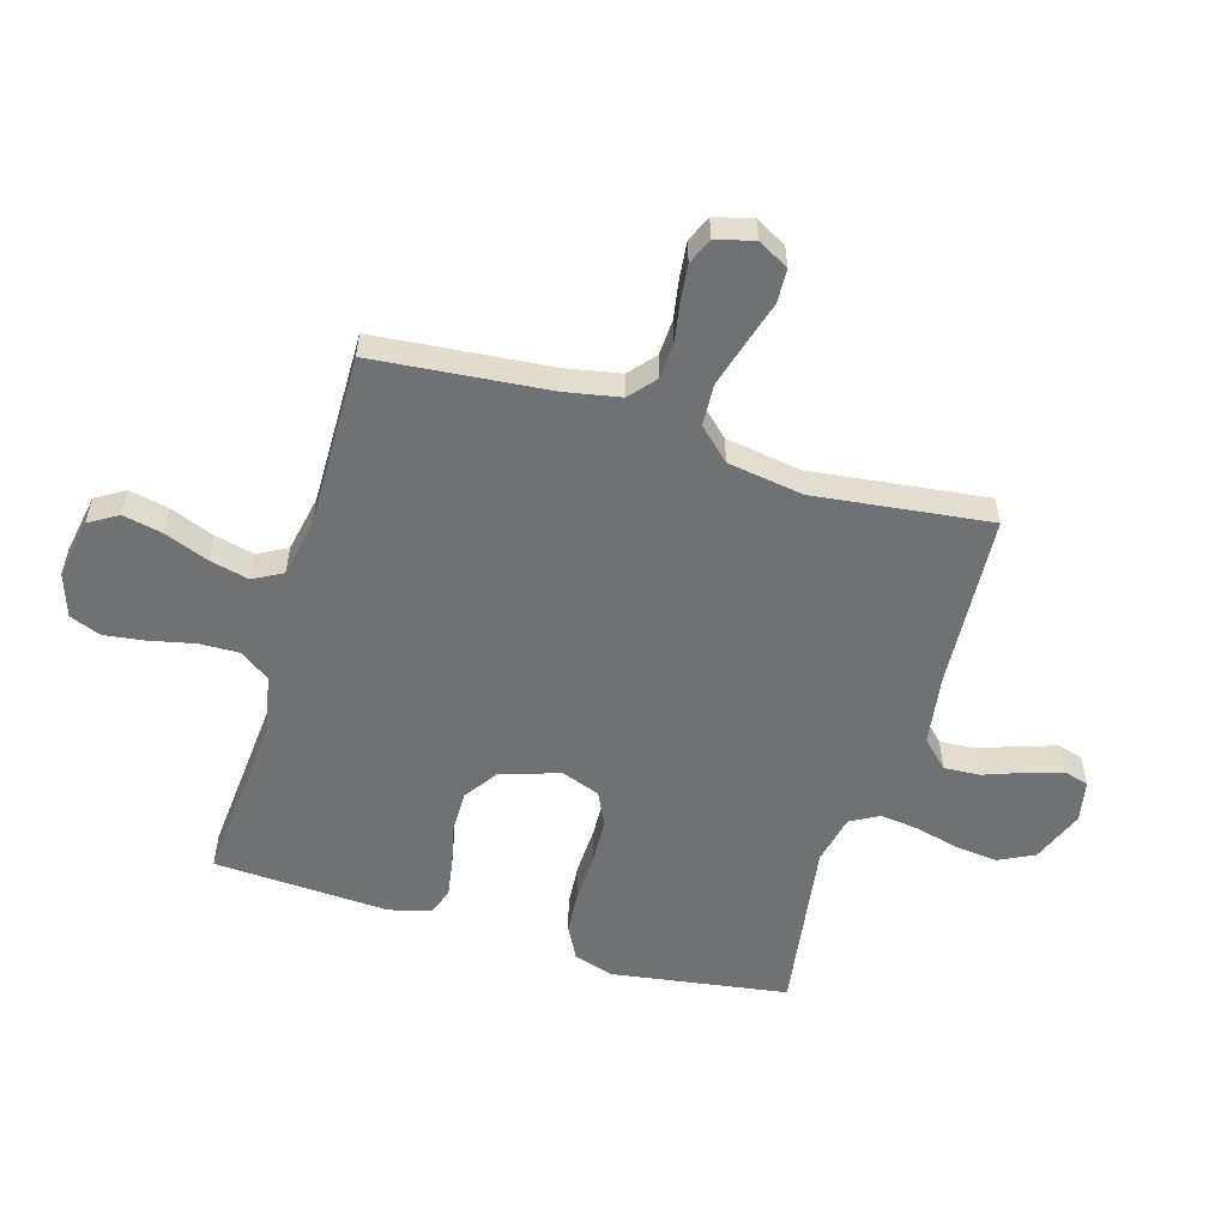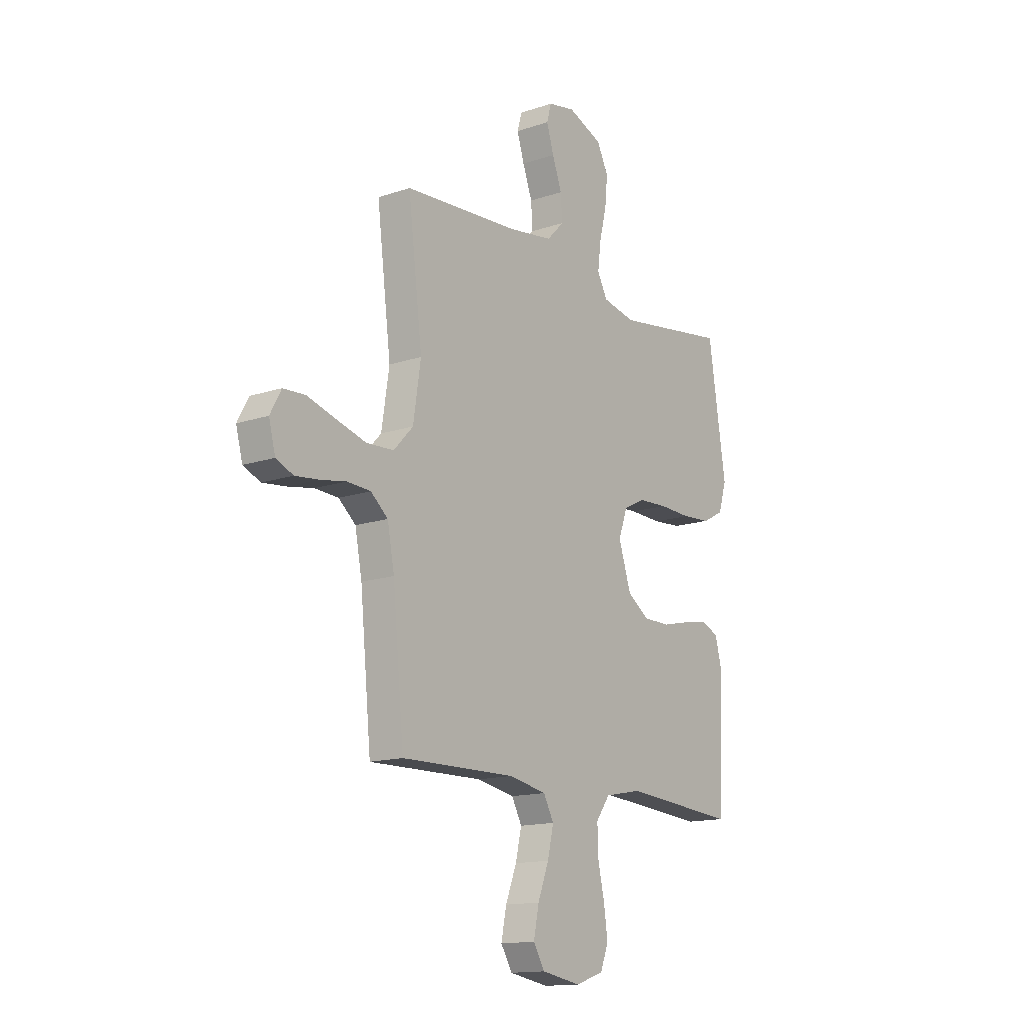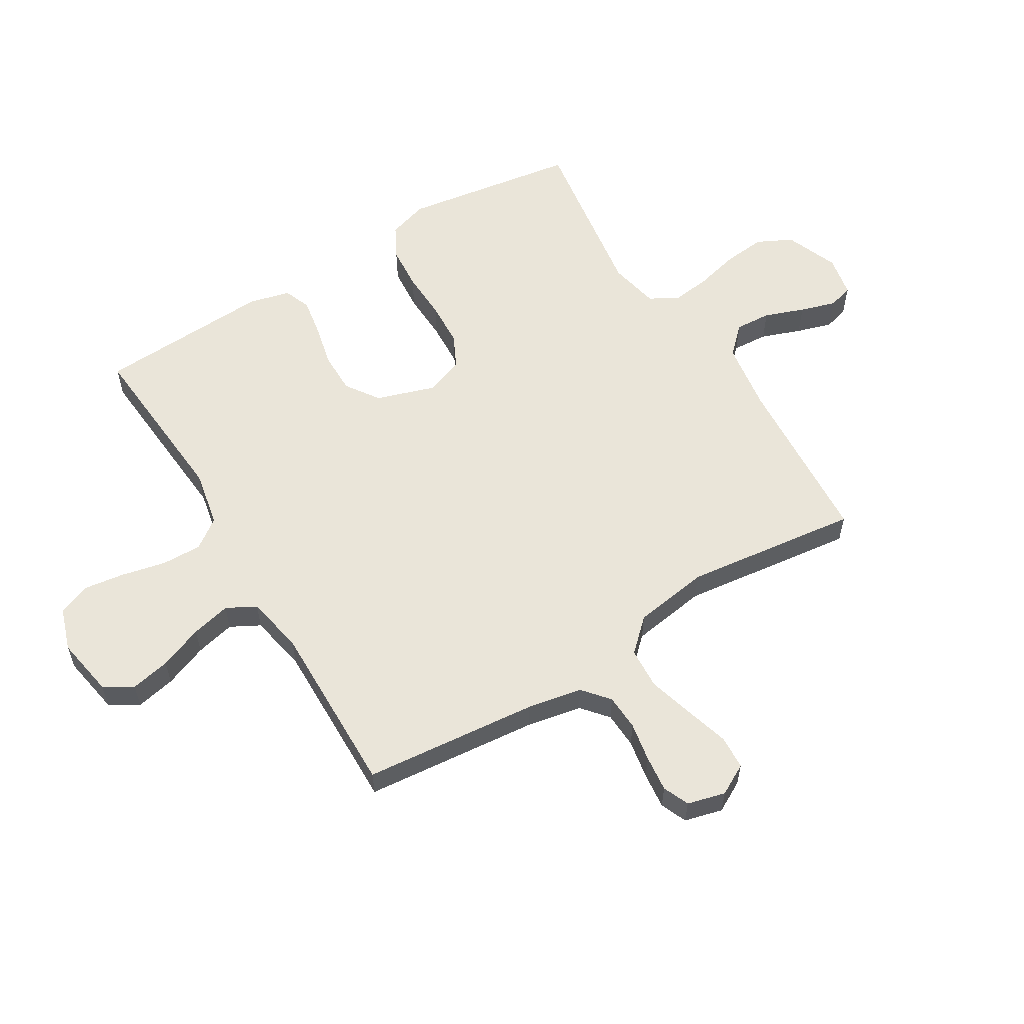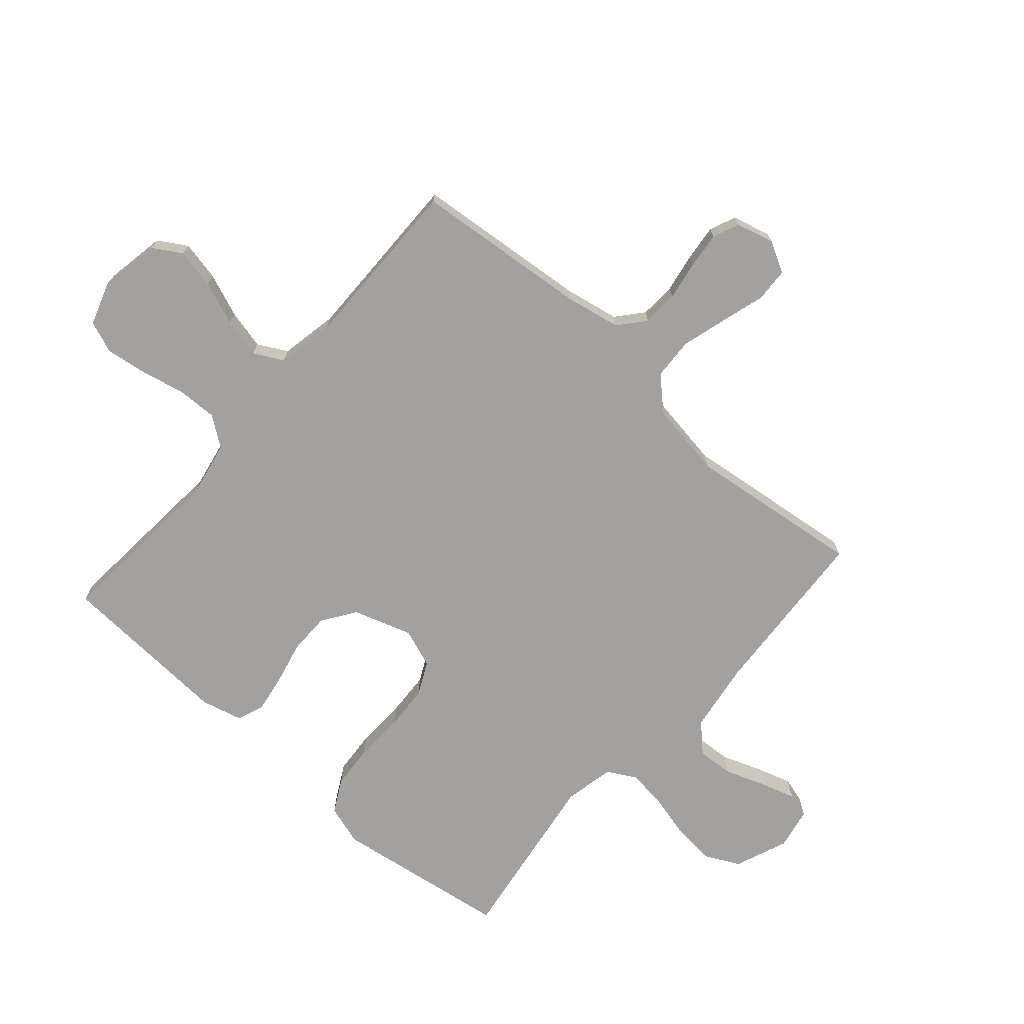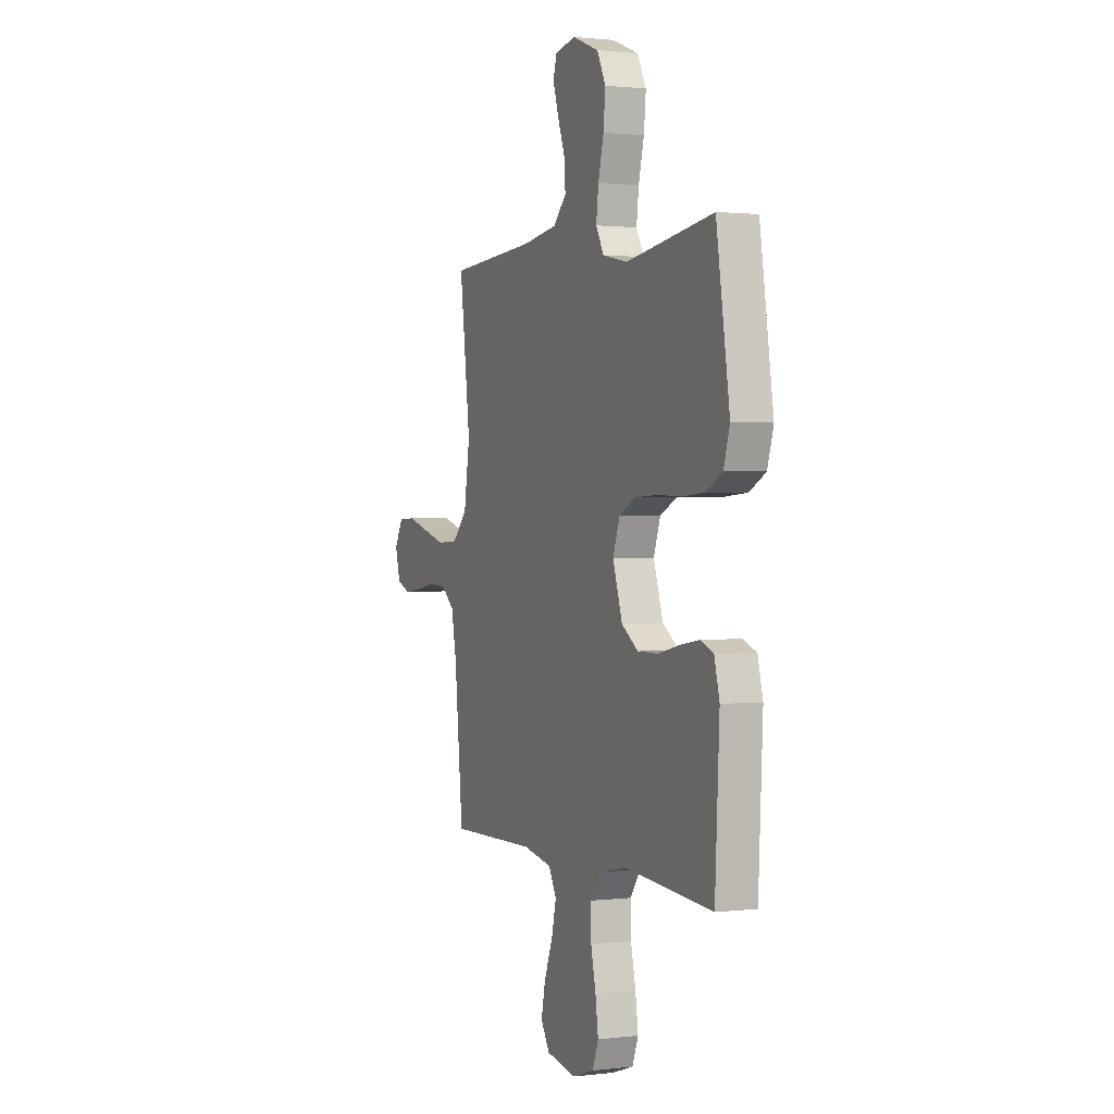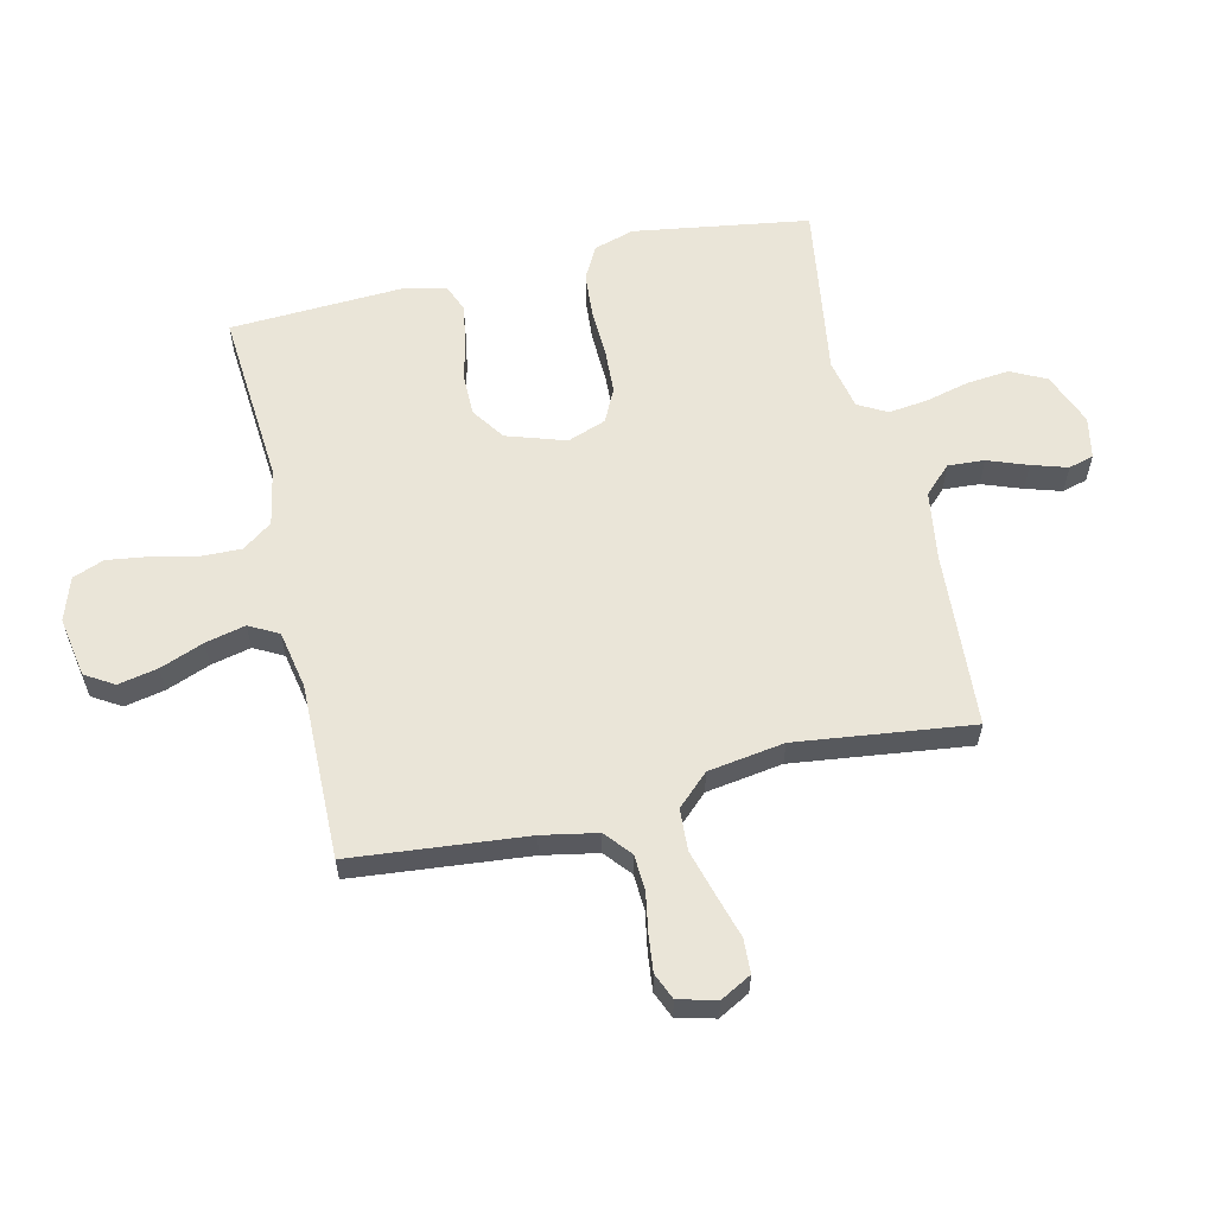
<metadata>
{"format":"obj","ext":"obj","renderer":"f3d","projection":"perspective","resolution":1024,"background":"white","views":[{"elev":-55.1,"azim":-106.7,"up":"+Y"},{"elev":-14.6,"azim":-53.8,"up":"+Z"},{"elev":58.0,"azim":-121.3,"up":"+Y"},{"elev":-72.3,"azim":-131.4,"up":"+Y"},{"elev":1.3,"azim":66.6,"up":"+Z"},{"elev":59.4,"azim":-103.1,"up":"+Y"}]}
</metadata>
<code>
v 0.5 0.07 -0.5
v 0.2 0.07 -0.477
v 0.103 0.07 -0.496
v 0.066 0.07 -0.547
v 0.068 0.07 -0.616
v 0.085 0.07 -0.692
v 0.095 0.07 -0.763
v 0.074 0.07 -0.817
v 0 0.07 -0.842
v -0.103 0.07 -0.824
v -0.133 0.07 -0.775
v -0.119 0.07 -0.707
v -0.09 0.07 -0.632
v -0.074 0.07 -0.564
v -0.101 0.07 -0.514
v -0.2 0.07 -0.495
v -0.5 0.07 -0.5
v -0.529 0.07 -0.2
v -0.547 0.07 -0.106
v -0.592 0.07 -0.068
v -0.654 0.07 -0.065
v -0.721 0.07 -0.077
v -0.783 0.07 -0.084
v -0.828 0.07 -0.065
v -0.845 0.07 0
v -0.816 0.07 0.053
v -0.758 0.07 0.056
v -0.683 0.07 0.034
v -0.605 0.07 0.012
v -0.534 0.07 0.016
v -0.483 0.07 0.07
v -0.463 0.07 0.2
v -0.5 0.07 0.5
v -0.2 0.07 0.52
v -0.08 0.07 0.538
v -0.035 0.07 0.584
v -0.039 0.07 0.646
v -0.064 0.07 0.714
v -0.083 0.07 0.775
v -0.071 0.07 0.818
v 0 0.07 0.832
v 0.091 0.07 0.796
v 0.121 0.07 0.736
v 0.114 0.07 0.664
v 0.095 0.07 0.588
v 0.087 0.07 0.522
v 0.114 0.07 0.473
v 0.2 0.07 0.455
v 0.5 0.07 0.5
v 0.546 0.07 0.2
v 0.525 0.07 0.131
v 0.469 0.07 0.101
v 0.393 0.07 0.095
v 0.309 0.07 0.098
v 0.232 0.07 0.094
v 0.175 0.07 0.066
v 0.151 0.07 0
v 0.184 0.07 -0.101
v 0.241 0.07 -0.14
v 0.312 0.07 -0.14
v 0.385 0.07 -0.123
v 0.451 0.07 -0.112
v 0.497 0.07 -0.13
v 0.515 0.07 -0.2
v 0.5 0 -0.5
v 0.2 0 -0.477
v 0.103 0 -0.496
v 0.066 0 -0.547
v 0.068 0 -0.616
v 0.085 0 -0.692
v 0.095 0 -0.763
v 0.074 0 -0.817
v 0 0 -0.842
v -0.103 0 -0.824
v -0.133 0 -0.775
v -0.119 0 -0.707
v -0.09 0 -0.632
v -0.074 0 -0.564
v -0.101 0 -0.514
v -0.2 0 -0.495
v -0.5 0 -0.5
v -0.529 0 -0.2
v -0.547 0 -0.106
v -0.592 0 -0.068
v -0.654 0 -0.065
v -0.721 0 -0.077
v -0.783 0 -0.084
v -0.828 0 -0.065
v -0.845 0 0
v -0.816 0 0.053
v -0.758 0 0.056
v -0.683 0 0.034
v -0.605 0 0.012
v -0.534 0 0.016
v -0.483 0 0.07
v -0.463 0 0.2
v -0.5 0 0.5
v -0.2 0 0.52
v -0.08 0 0.538
v -0.035 0 0.584
v -0.039 0 0.646
v -0.064 0 0.714
v -0.083 0 0.775
v -0.071 0 0.818
v 0 0 0.832
v 0.091 0 0.796
v 0.121 0 0.736
v 0.114 0 0.664
v 0.095 0 0.588
v 0.087 0 0.522
v 0.114 0 0.473
v 0.2 0 0.455
v 0.5 0 0.5
v 0.546 0 0.2
v 0.525 0 0.131
v 0.469 0 0.101
v 0.393 0 0.095
v 0.309 0 0.098
v 0.232 0 0.094
v 0.175 0 0.066
v 0.151 0 0
v 0.184 0 -0.101
v 0.241 0 -0.14
v 0.312 0 -0.14
v 0.385 0 -0.123
v 0.451 0 -0.112
v 0.497 0 -0.13
v 0.515 0 -0.2
f 63 64 1 2
f 60 61 62 63
f 60 63 2 3
f 59 60 3 4
f 58 59 4
f 57 58 4
f 51 52 53 54
f 51 54 55
f 48 49 50 51
f 47 48 51 55
f 46 47 55 56
f 42 43 44 45
f 42 45 46
f 41 42 46
f 37 38 39 40
f 37 40 41 46
f 32 33 34
f 31 32 34 35
f 25 26 27 28
f 25 28 29
f 24 25 29
f 21 22 23 24
f 21 24 29 30
f 16 17 18
f 15 16 18 19
f 10 11 12 13
f 10 13 14
f 9 10 14
f 8 9 14
f 5 6 7 8
f 5 8 14 15
f 37 46 56 57
f 36 37 57 4
f 31 35 36 4
f 30 31 4 5
f 20 21 30
f 19 20 30 5
f 5 15 19
f 66 65 128 127
f 127 126 125 124
f 67 66 127 124
f 68 67 124 123
f 68 123 122
f 68 122 121
f 118 117 116 115
f 119 118 115
f 115 114 113 112
f 119 115 112 111
f 120 119 111 110
f 109 108 107 106
f 110 109 106
f 110 106 105
f 104 103 102 101
f 110 105 104 101
f 98 97 96
f 99 98 96 95
f 92 91 90 89
f 93 92 89
f 93 89 88
f 88 87 86 85
f 94 93 88 85
f 82 81 80
f 83 82 80 79
f 77 76 75 74
f 78 77 74
f 78 74 73
f 78 73 72
f 72 71 70 69
f 79 78 72 69
f 121 120 110 101
f 68 121 101 100
f 68 100 99 95
f 69 68 95 94
f 94 85 84
f 69 94 84 83
f 83 79 69
f 1 65 66 2
f 2 66 67 3
f 3 67 68 4
f 4 68 69 5
f 5 69 70 6
f 6 70 71 7
f 7 71 72 8
f 8 72 73 9
f 9 73 74 10
f 10 74 75 11
f 11 75 76 12
f 12 76 77 13
f 13 77 78 14
f 14 78 79 15
f 15 79 80 16
f 16 80 81 17
f 17 81 82 18
f 18 82 83 19
f 19 83 84 20
f 20 84 85 21
f 21 85 86 22
f 22 86 87 23
f 23 87 88 24
f 24 88 89 25
f 25 89 90 26
f 26 90 91 27
f 27 91 92 28
f 28 92 93 29
f 29 93 94 30
f 30 94 95 31
f 31 95 96 32
f 32 96 97 33
f 33 97 98 34
f 34 98 99 35
f 35 99 100 36
f 36 100 101 37
f 37 101 102 38
f 38 102 103 39
f 39 103 104 40
f 40 104 105 41
f 41 105 106 42
f 42 106 107 43
f 43 107 108 44
f 44 108 109 45
f 45 109 110 46
f 46 110 111 47
f 47 111 112 48
f 48 112 113 49
f 49 113 114 50
f 50 114 115 51
f 51 115 116 52
f 52 116 117 53
f 53 117 118 54
f 54 118 119 55
f 55 119 120 56
f 56 120 121 57
f 57 121 122 58
f 58 122 123 59
f 59 123 124 60
f 60 124 125 61
f 61 125 126 62
f 62 126 127 63
f 63 127 128 64
f 64 128 65 1

</code>
